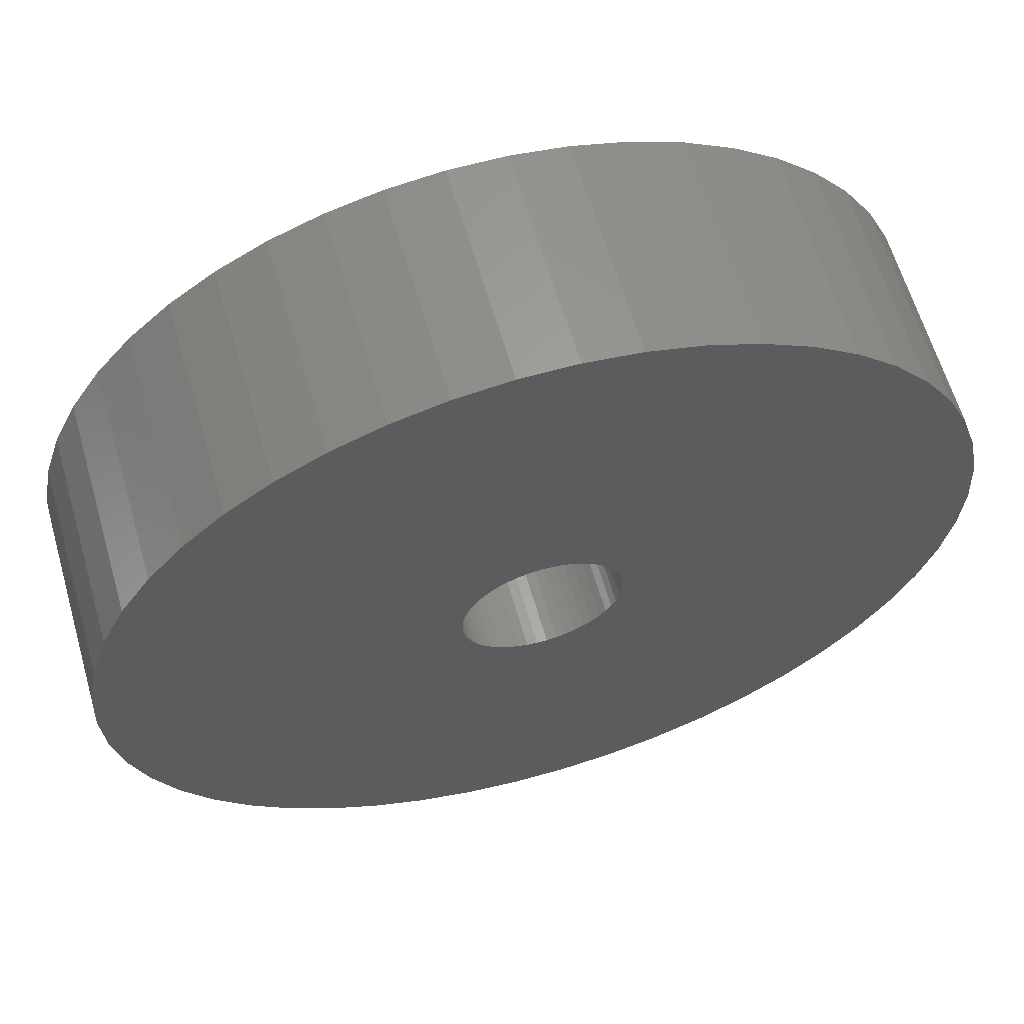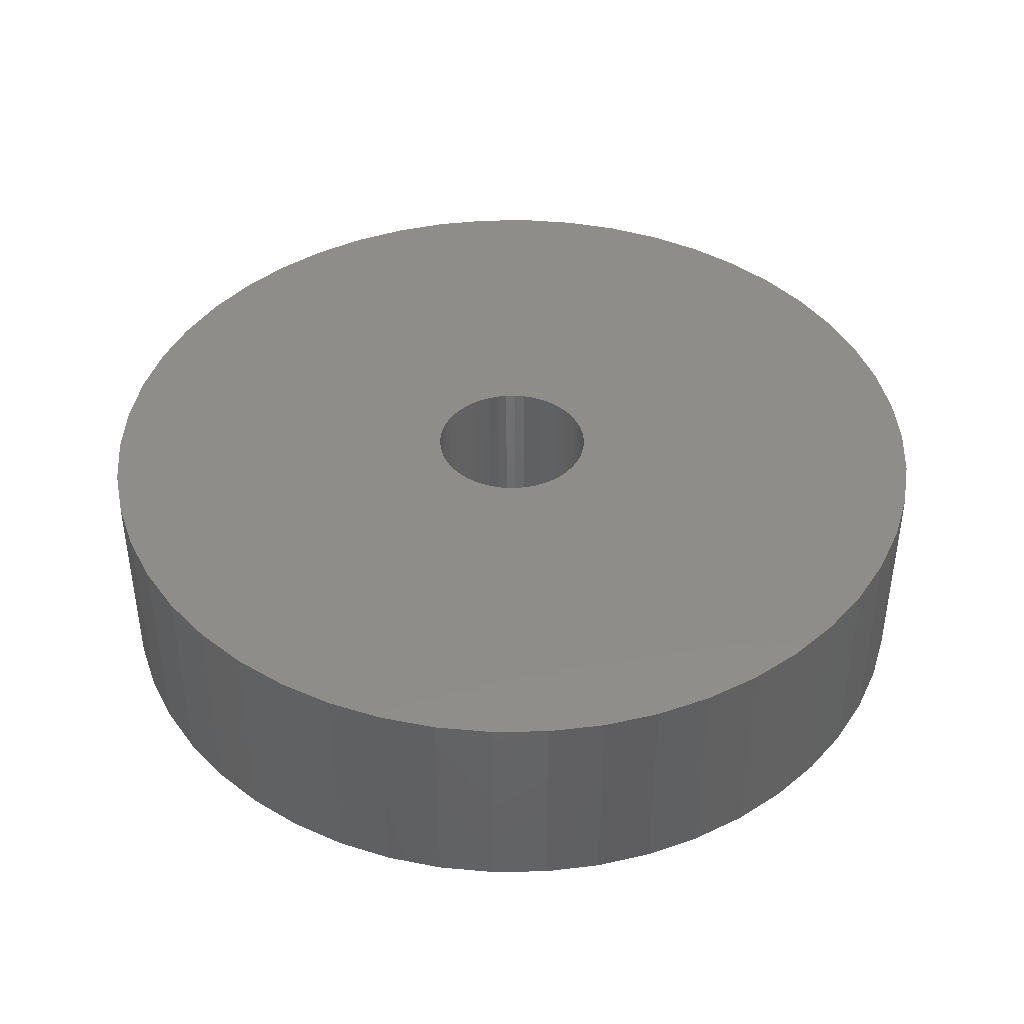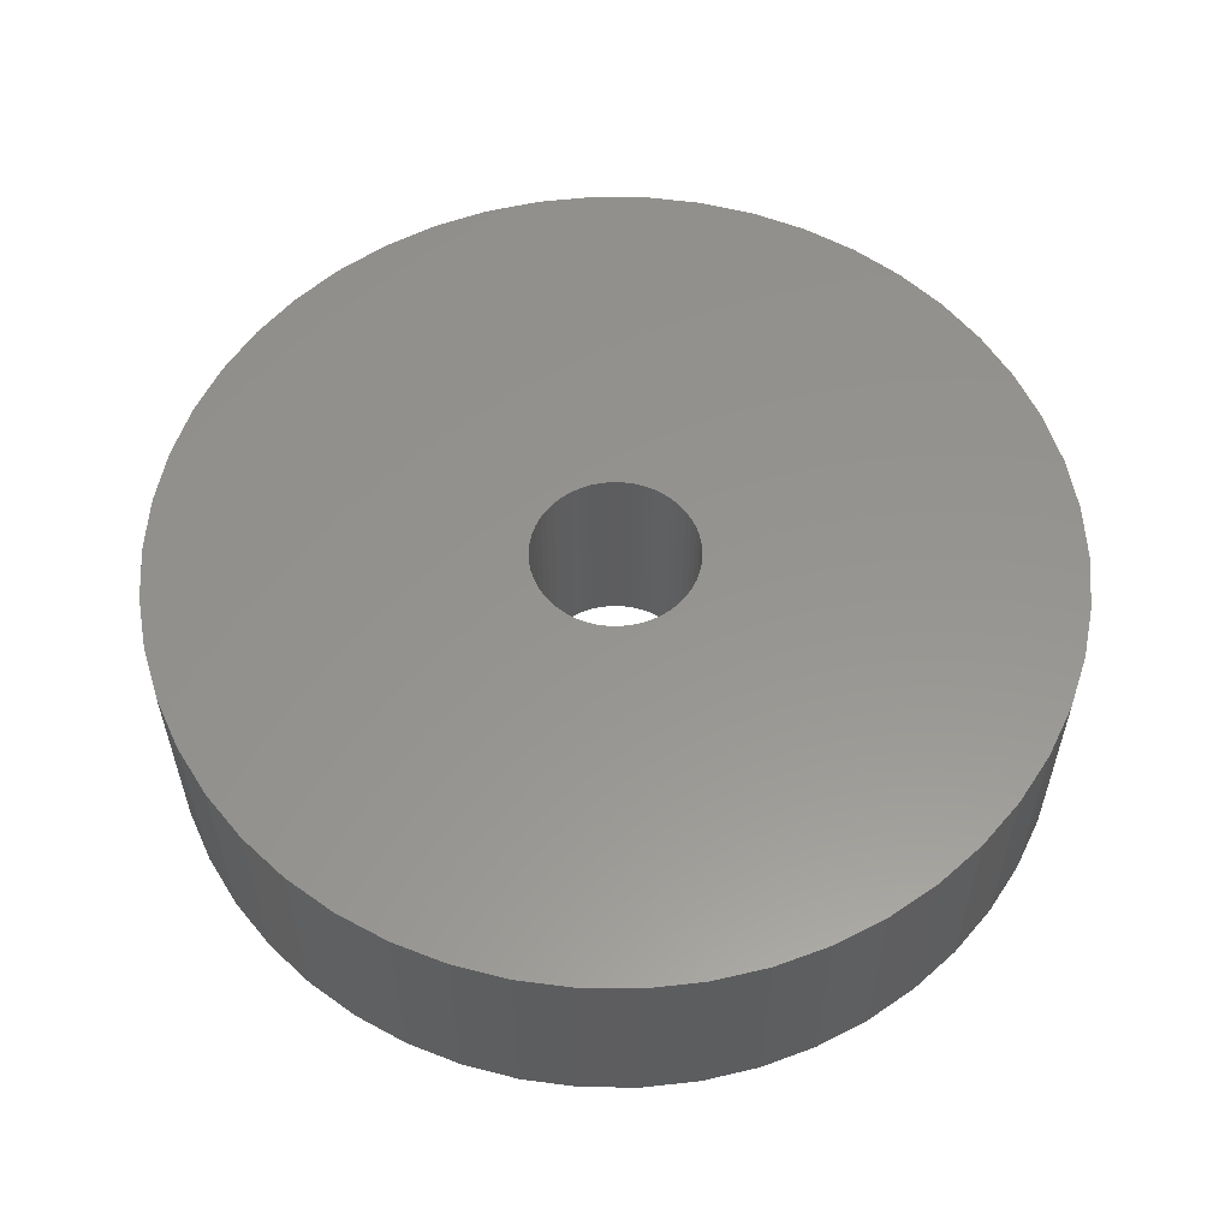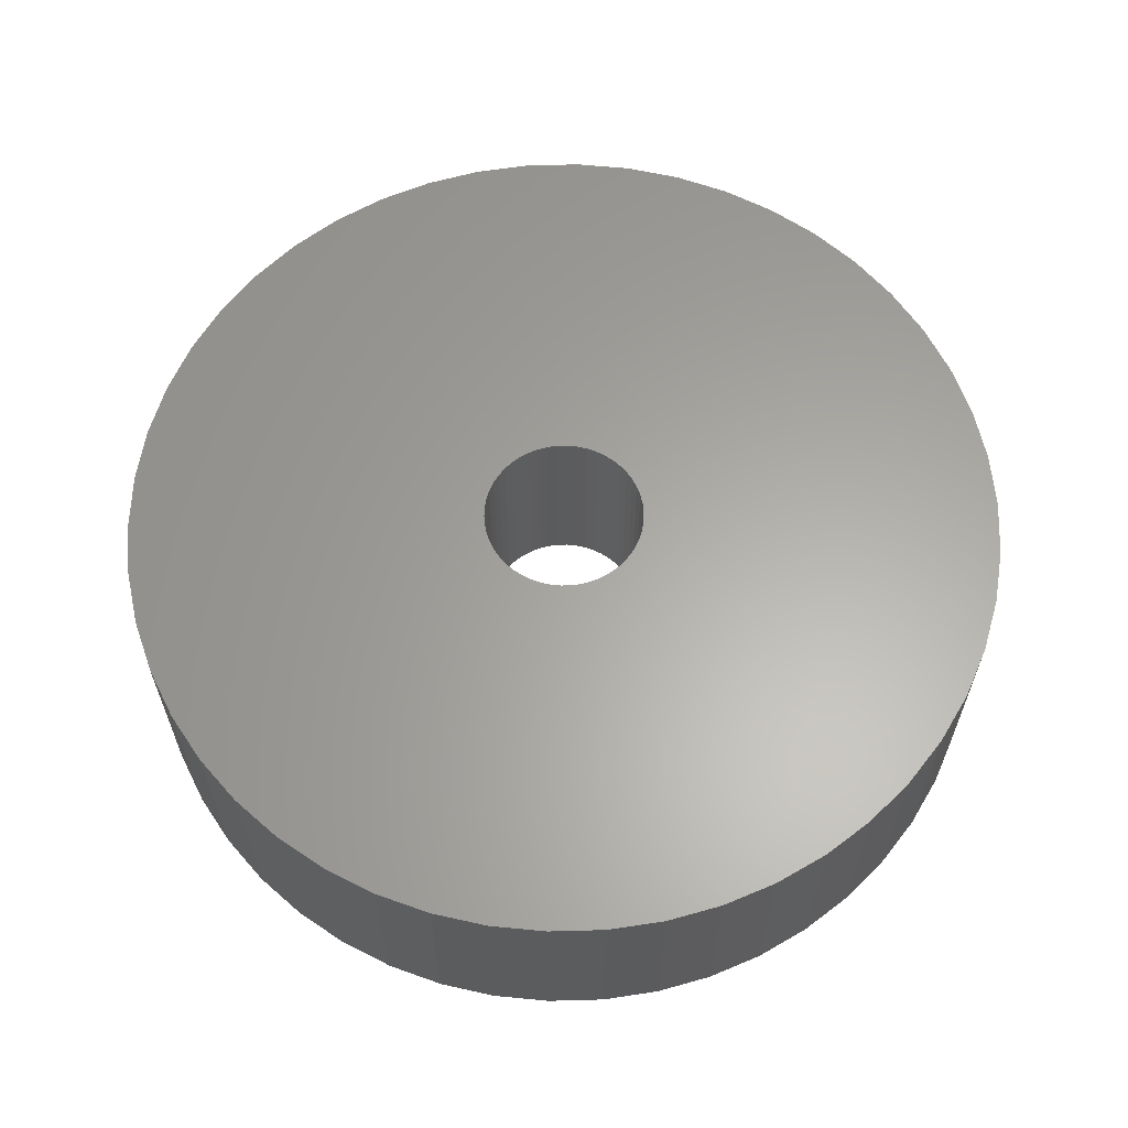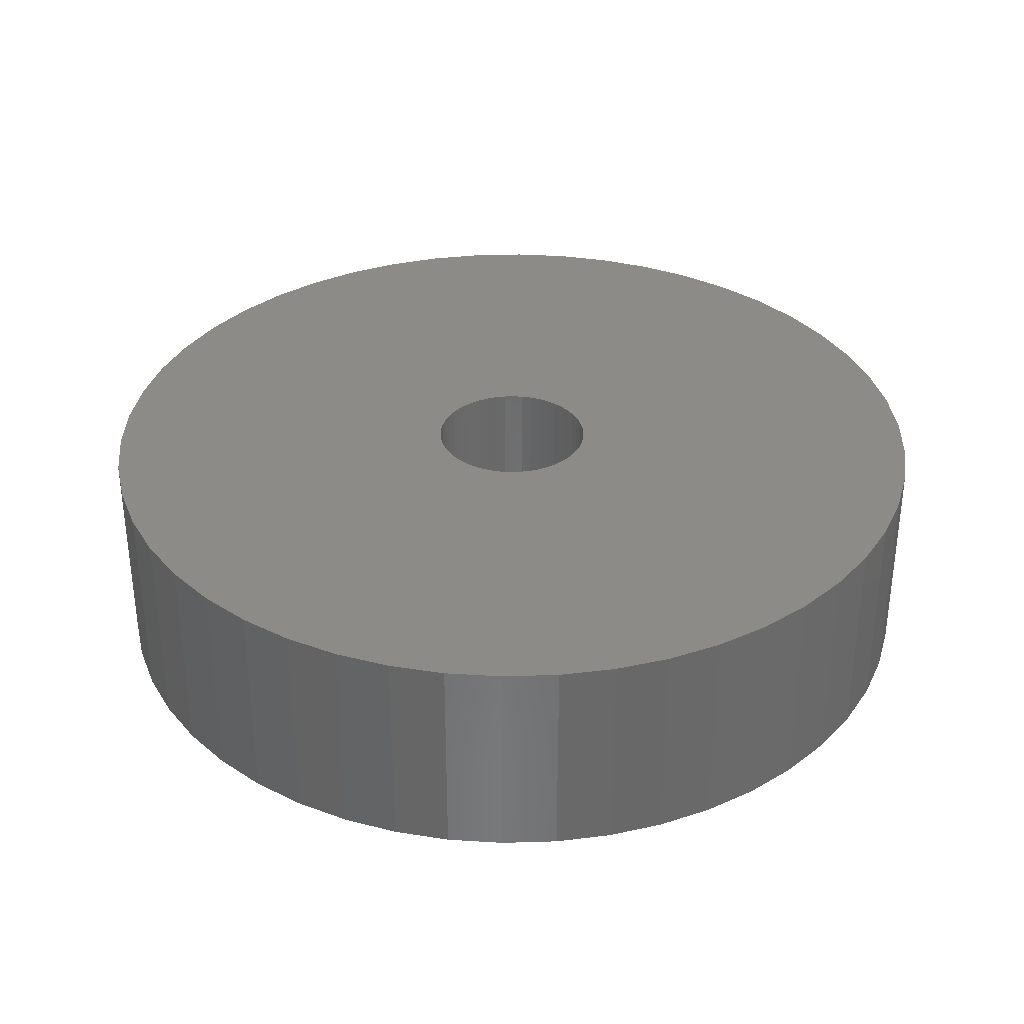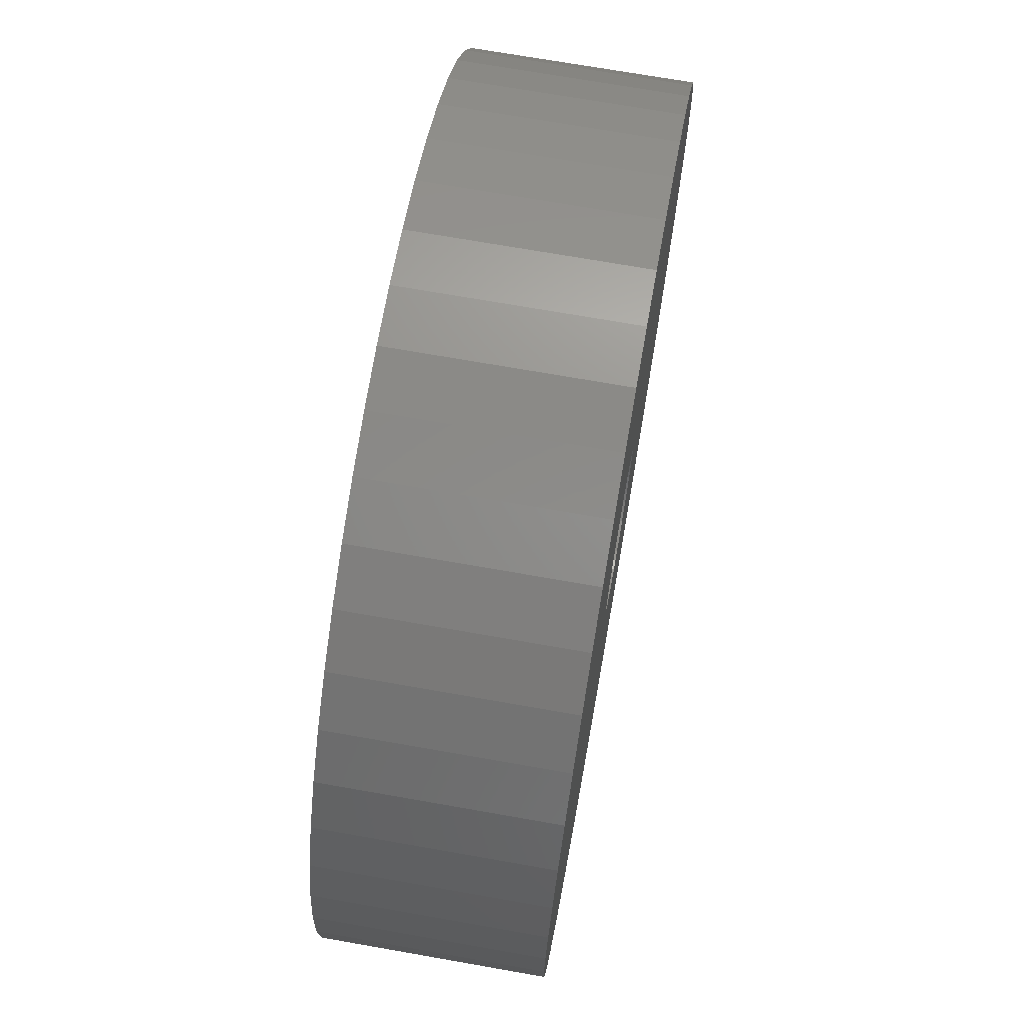
<metadata>
{"format":"stl","ext":"stl","renderer":"f3d","projection":"perspective","resolution":1024,"background":"white","views":[{"elev":62.1,"azim":163.9,"up":"+Y"},{"elev":41.9,"azim":-15.4,"up":"+Z"},{"elev":57.3,"azim":130.2,"up":"+Z"},{"elev":62.3,"azim":48.8,"up":"+Z"},{"elev":34.1,"azim":127.3,"up":"+Z"},{"elev":70.8,"azim":-80.0,"up":"+Y"}]}
</metadata>
<code>
# stl→obj: 200 verts, 400 faces
v 24.5 0 6
v 24.31 3.071 -6
v 24.31 3.071 6
v 24.5 0 -6
v -24.5 0 -6
v -24.31 3.071 6
v -24.31 3.071 -6
v -24.5 0 6
v 1.538 24.45 -6
v -1.538 24.45 6
v 1.538 24.45 6
v -1.538 24.45 -6
v -1.538 -24.45 -6
v 1.538 -24.45 6
v -1.538 -24.45 6
v 1.538 -24.45 -6
v 17.86 16.77 -6
v 15.62 18.88 6
v 17.86 16.77 6
v 15.62 18.88 -6
v -15.62 18.88 -6
v -17.86 16.77 6
v -15.62 18.88 6
v -17.86 16.77 -6
v -7.571 23.3 -6
v -10.43 22.17 6
v -7.571 23.3 6
v -10.43 22.17 -6
v 21.47 -11.8 6
v 22.78 -9.019 -6
v 22.78 -9.019 6
v 21.47 -11.8 -6
v 22.78 9.019 6
v 21.47 11.8 -6
v 21.47 11.8 6
v 22.78 9.019 -6
v 19.82 14.4 -6
v 19.82 14.4 6
v 10.43 22.17 -6
v 7.571 23.3 6
v 10.43 22.17 6
v 7.571 23.3 -6
v 13.13 20.69 -6
v 13.13 20.69 6
v -22.78 9.019 -6
v -21.47 11.8 6
v -21.47 11.8 -6
v -22.78 9.019 6
v -19.82 14.4 -6
v -19.82 14.4 6
v -23.73 6.093 -6
v -23.73 6.093 6
v -4.591 24.07 -6
v -4.591 24.07 6
v 4.591 -24.07 6
v 4.591 -24.07 -6
v 23.73 6.093 6
v 23.73 6.093 -6
v 4.591 24.07 6
v 4.591 24.07 -6
v 4.5 0 6
v 4.465 0.564 6
v 24.31 -3.071 6
v 4.359 1.119 6
v 4.465 -0.564 6
v 4.184 1.657 6
v 23.73 -6.093 6
v 3.943 2.168 6
v 4.359 -1.119 6
v 3.641 2.645 6
v 3.28 3.08 6
v 4.184 -1.657 6
v 2.868 3.467 6
v 2.411 3.799 6
v 3.943 -2.168 6
v 1.916 4.072 6
v 19.82 -14.4 6
v 1.391 4.28 6
v 3.641 -2.645 6
v 17.86 -16.77 6
v 0.8432 4.42 6
v 0.2826 4.491 6
v -0.2826 4.491 6
v -0.8432 4.42 6
v -1.391 4.28 6
v -1.916 4.072 6
v -2.411 3.799 6
v -13.13 20.69 6
v -2.868 3.467 6
v -3.28 3.08 6
v -3.641 2.645 6
v 3.28 -3.08 6
v 15.62 -18.88 6
v 2.868 -3.467 6
v 13.13 -20.69 6
v 2.411 -3.799 6
v 10.43 -22.17 6
v 1.916 -4.072 6
v 7.571 -23.3 6
v 1.391 -4.28 6
v 0.8432 -4.42 6
v 0.2826 -4.491 6
v -0.2826 -4.491 6
v -0.8432 -4.42 6
v -4.591 -24.07 6
v -1.391 -4.28 6
v -7.571 -23.3 6
v -1.916 -4.072 6
v -10.43 -22.17 6
v -2.411 -3.799 6
v -13.13 -20.69 6
v -2.868 -3.467 6
v -15.62 -18.88 6
v -3.28 -3.08 6
v -17.86 -16.77 6
v -3.641 -2.645 6
v -19.82 -14.4 6
v -3.943 -2.168 6
v -21.47 -11.8 6
v -4.184 -1.657 6
v -22.78 -9.019 6
v -4.359 -1.119 6
v -23.73 -6.093 6
v -4.465 -0.564 6
v -24.31 -3.071 6
v -4.5 0 6
v -3.943 2.168 6
v -4.184 1.657 6
v -4.359 1.119 6
v -4.465 0.564 6
v -13.13 20.69 -6
v 24.31 -3.071 -6
v 19.82 -14.4 -6
v 17.86 -16.77 -6
v 23.73 -6.093 -6
v -21.47 -11.8 -6
v -22.78 -9.019 -6
v 4.5 0 -6
v 4.465 -0.564 -6
v 4.359 -1.119 -6
v 4.465 0.564 -6
v 4.184 -1.657 -6
v 3.943 -2.168 -6
v 4.359 1.119 -6
v 3.641 -2.645 -6
v 3.28 -3.08 -6
v 15.62 -18.88 -6
v 4.184 1.657 -6
v 2.868 -3.467 -6
v 13.13 -20.69 -6
v 2.411 -3.799 -6
v 10.43 -22.17 -6
v 3.943 2.168 -6
v 1.916 -4.072 -6
v 7.571 -23.3 -6
v 1.391 -4.28 -6
v 3.641 2.645 -6
v 0.8432 -4.42 -6
v 0.2826 -4.491 -6
v -0.2826 -4.491 -6
v -0.8432 -4.42 -6
v -4.591 -24.07 -6
v -1.391 -4.28 -6
v -7.571 -23.3 -6
v -1.916 -4.072 -6
v -10.43 -22.17 -6
v -2.411 -3.799 -6
v -13.13 -20.69 -6
v -2.868 -3.467 -6
v -15.62 -18.88 -6
v -3.28 -3.08 -6
v -17.86 -16.77 -6
v -3.641 -2.645 -6
v 3.28 3.08 -6
v 2.868 3.467 -6
v 2.411 3.799 -6
v 1.916 4.072 -6
v 1.391 4.28 -6
v 0.8432 4.42 -6
v 0.2826 4.491 -6
v -0.2826 4.491 -6
v -0.8432 4.42 -6
v -1.391 4.28 -6
v -1.916 4.072 -6
v -2.411 3.799 -6
v -2.868 3.467 -6
v -3.28 3.08 -6
v -3.641 2.645 -6
v -3.943 2.168 -6
v -4.184 1.657 -6
v -4.359 1.119 -6
v -4.465 0.564 -6
v -4.5 0 -6
v -19.82 -14.4 -6
v -3.943 -2.168 -6
v -4.184 -1.657 -6
v -4.359 -1.119 -6
v -23.73 -6.093 -6
v -4.465 -0.564 -6
v -24.31 -3.071 -6
f 1 2 3
f 2 1 4
f 5 6 7
f 6 5 8
f 9 10 11
f 10 9 12
f 13 14 15
f 14 13 16
f 17 18 19
f 18 17 20
f 21 22 23
f 22 21 24
f 25 26 27
f 26 25 28
f 29 30 31
f 30 29 32
f 33 34 35
f 34 33 36
f 35 37 38
f 37 35 34
f 39 40 41
f 40 39 42
f 43 41 44
f 41 43 39
f 45 46 47
f 46 45 48
f 49 22 24
f 22 49 50
f 51 48 45
f 48 51 52
f 53 27 54
f 27 53 25
f 16 55 14
f 55 16 56
f 57 36 33
f 36 57 58
f 3 58 57
f 58 3 2
f 38 17 19
f 17 38 37
f 42 59 40
f 59 42 60
f 60 11 59
f 11 60 9
f 20 44 18
f 44 20 43
f 47 50 49
f 50 47 46
f 7 52 51
f 52 7 6
f 61 1 3
f 62 3 57
f 1 61 63
f 64 57 33
f 65 63 61
f 66 33 35
f 63 65 67
f 68 35 38
f 69 67 65
f 70 38 19
f 67 69 31
f 71 19 18
f 72 31 69
f 73 18 44
f 31 72 29
f 74 44 41
f 75 29 72
f 76 41 40
f 29 75 77
f 78 40 59
f 79 77 75
f 77 79 80
f 3 62 61
f 57 64 62
f 33 66 64
f 35 68 66
f 38 70 68
f 19 71 70
f 18 73 71
f 44 74 73
f 41 76 74
f 81 59 11
f 40 78 76
f 59 81 78
f 11 82 81
f 11 83 82
f 10 83 11
f 83 10 84
f 54 84 10
f 84 54 85
f 27 85 54
f 85 27 86
f 26 86 27
f 86 26 87
f 88 87 26
f 87 88 89
f 23 89 88
f 89 23 90
f 90 22 91
f 22 90 23
f 92 80 79
f 80 92 93
f 94 93 92
f 93 94 95
f 96 95 94
f 95 96 97
f 98 97 96
f 97 98 99
f 100 99 98
f 99 100 55
f 101 55 100
f 55 101 14
f 102 14 101
f 103 14 102
f 15 103 104
f 105 104 106
f 103 15 14
f 107 106 108
f 109 108 110
f 111 110 112
f 113 112 114
f 115 114 116
f 117 116 118
f 119 118 120
f 121 120 122
f 123 122 124
f 104 105 15
f 125 124 126
f 50 91 22
f 91 50 127
f 106 107 105
f 46 127 50
f 108 109 107
f 127 46 128
f 110 111 109
f 48 128 46
f 112 113 111
f 128 48 129
f 114 115 113
f 52 129 48
f 116 117 115
f 129 52 130
f 118 119 117
f 6 130 52
f 120 121 119
f 130 6 126
f 122 123 121
f 8 126 6
f 124 125 123
f 126 8 125
f 28 88 26
f 88 28 131
f 131 23 88
f 23 131 21
f 12 54 10
f 54 12 53
f 63 4 1
f 4 63 132
f 80 133 77
f 133 80 134
f 31 135 67
f 135 31 30
f 67 132 63
f 132 67 135
f 136 121 137
f 121 136 119
f 138 4 132
f 139 132 135
f 4 138 2
f 140 135 30
f 141 2 138
f 142 30 32
f 2 141 58
f 143 32 133
f 144 58 141
f 145 133 134
f 58 144 36
f 146 134 147
f 148 36 144
f 149 147 150
f 36 148 34
f 151 150 152
f 153 34 148
f 154 152 155
f 34 153 37
f 156 155 56
f 157 37 153
f 37 157 17
f 132 139 138
f 135 140 139
f 30 142 140
f 32 143 142
f 133 145 143
f 134 146 145
f 147 149 146
f 150 151 149
f 152 154 151
f 158 56 16
f 155 156 154
f 56 158 156
f 16 159 158
f 16 160 159
f 13 160 16
f 160 13 161
f 162 161 13
f 161 162 163
f 164 163 162
f 163 164 165
f 166 165 164
f 165 166 167
f 168 167 166
f 167 168 169
f 170 169 168
f 169 170 171
f 171 172 173
f 172 171 170
f 174 17 157
f 17 174 20
f 175 20 174
f 20 175 43
f 176 43 175
f 43 176 39
f 177 39 176
f 39 177 42
f 178 42 177
f 42 178 60
f 179 60 178
f 60 179 9
f 180 9 179
f 181 9 180
f 12 181 182
f 53 182 183
f 181 12 9
f 25 183 184
f 28 184 185
f 131 185 186
f 21 186 187
f 24 187 188
f 49 188 189
f 47 189 190
f 45 190 191
f 51 191 192
f 182 53 12
f 7 192 193
f 194 173 172
f 173 194 195
f 183 25 53
f 136 195 194
f 184 28 25
f 195 136 196
f 185 131 28
f 137 196 136
f 186 21 131
f 196 137 197
f 187 24 21
f 198 197 137
f 188 49 24
f 197 198 199
f 189 47 49
f 200 199 198
f 190 45 47
f 199 200 193
f 191 51 45
f 5 193 200
f 192 7 51
f 193 5 7
f 152 95 97
f 95 152 150
f 147 80 93
f 80 147 134
f 77 32 29
f 32 77 133
f 137 123 198
f 123 137 121
f 155 97 99
f 97 155 152
f 56 99 55
f 99 56 155
f 162 15 105
f 15 162 13
f 166 107 109
f 107 166 164
f 164 105 107
f 105 164 162
f 172 117 194
f 117 172 115
f 172 113 115
f 113 172 170
f 198 125 200
f 125 198 123
f 200 8 5
f 8 200 125
f 150 93 95
f 93 150 147
f 194 119 136
f 119 194 117
f 168 109 111
f 109 168 166
f 170 111 113
f 111 170 168
f 138 62 141
f 62 138 61
f 126 192 130
f 192 126 193
f 181 82 83
f 82 181 180
f 159 103 102
f 103 159 160
f 175 71 73
f 71 175 174
f 187 89 90
f 89 187 186
f 184 85 86
f 85 184 183
f 148 68 153
f 68 148 66
f 141 64 144
f 64 141 62
f 178 76 78
f 76 178 177
f 179 78 81
f 78 179 178
f 176 73 74
f 73 176 175
f 128 189 127
f 189 128 190
f 127 188 91
f 188 127 189
f 129 190 128
f 190 129 191
f 185 86 87
f 86 185 184
f 183 84 85
f 84 183 182
f 154 100 98
f 100 154 156
f 144 66 148
f 66 144 64
f 157 71 174
f 71 157 70
f 153 70 157
f 70 153 68
f 180 81 82
f 81 180 179
f 177 74 76
f 74 177 176
f 91 187 90
f 187 91 188
f 130 191 129
f 191 130 192
f 186 87 89
f 87 186 185
f 182 83 84
f 83 182 181
f 145 75 143
f 75 145 79
f 140 65 139
f 65 140 69
f 169 114 112
f 114 169 171
f 118 196 120
f 196 118 195
f 146 94 92
f 94 146 149
f 151 98 96
f 98 151 154
f 142 69 140
f 69 142 72
f 143 72 142
f 72 143 75
f 139 61 138
f 61 139 65
f 161 106 104
f 106 161 163
f 120 197 122
f 197 120 196
f 124 193 126
f 193 124 199
f 146 79 145
f 79 146 92
f 149 96 94
f 96 149 151
f 160 104 103
f 104 160 161
f 114 173 116
f 173 114 171
f 116 195 118
f 195 116 173
f 122 199 124
f 199 122 197
f 156 101 100
f 101 156 158
f 158 102 101
f 102 158 159
f 165 110 108
f 110 165 167
f 167 112 110
f 112 167 169
f 163 108 106
f 108 163 165

</code>
